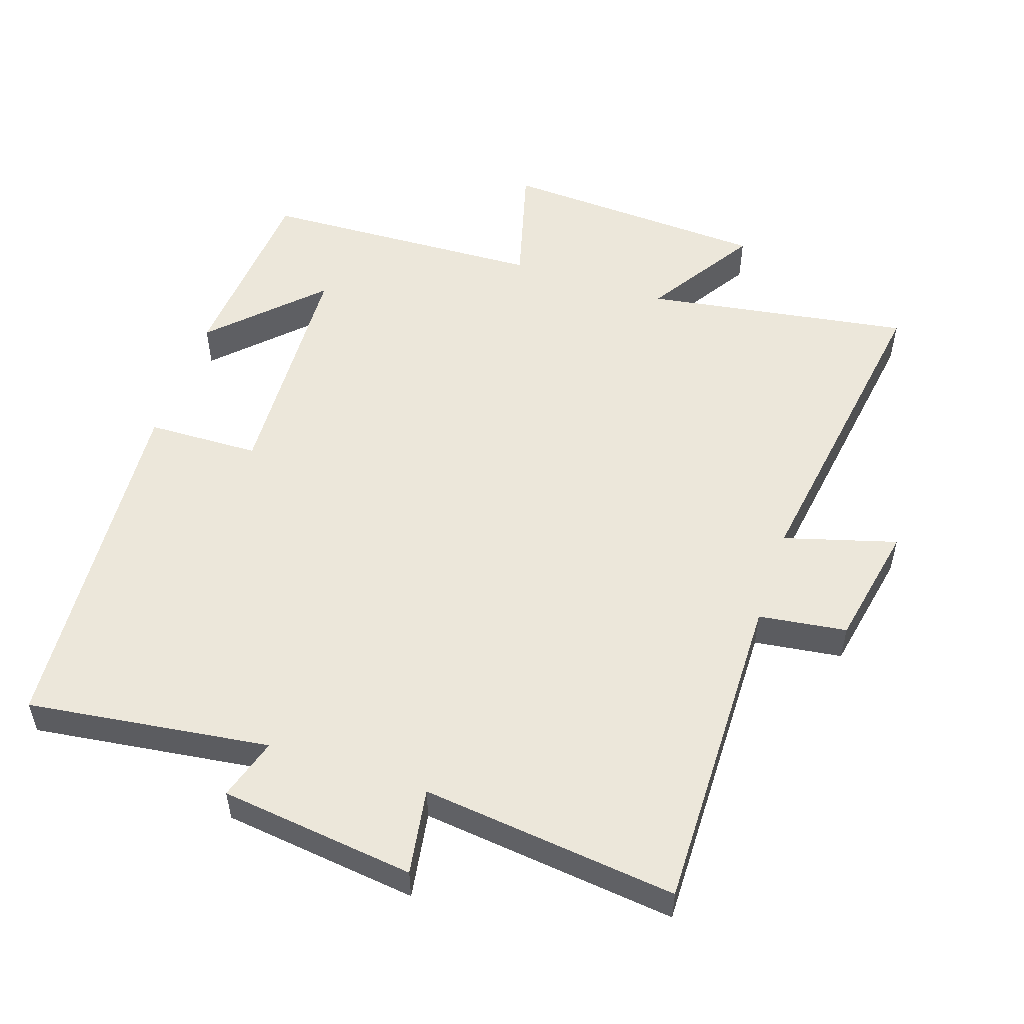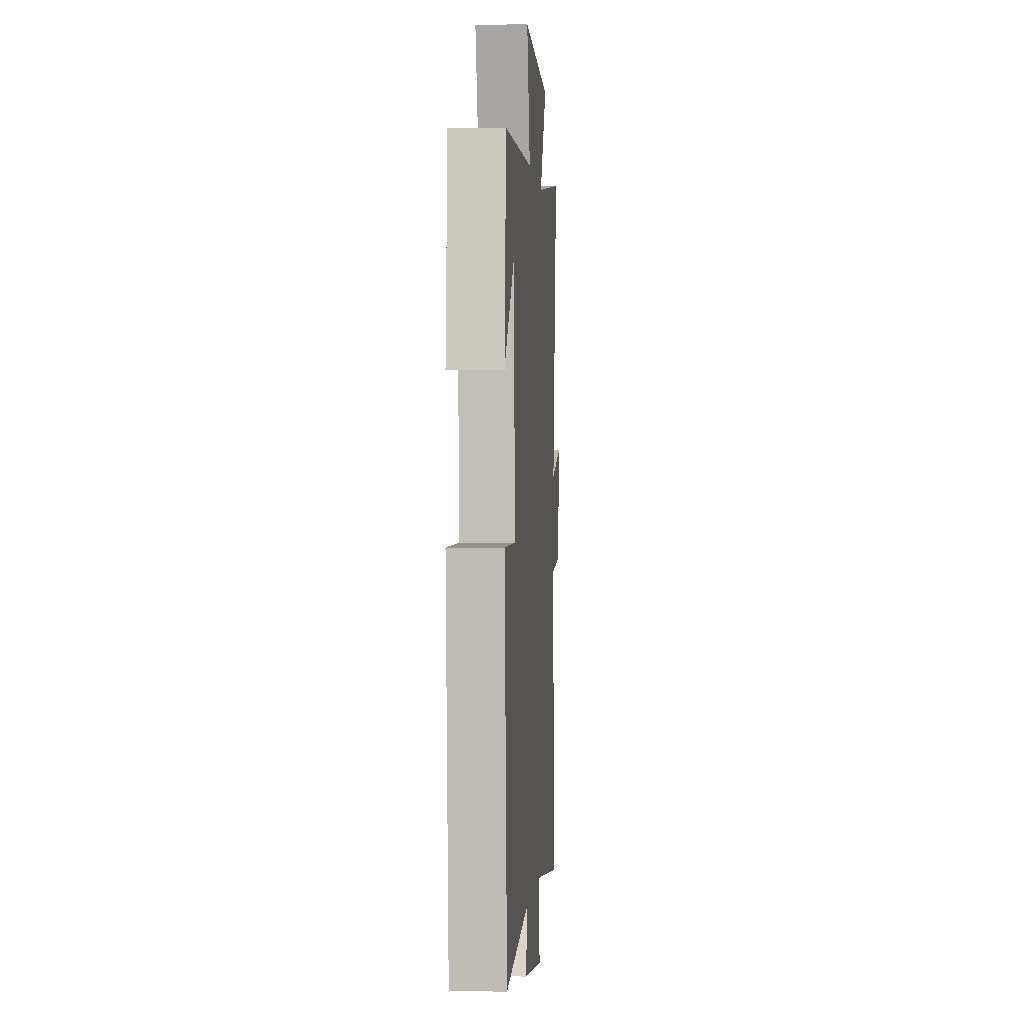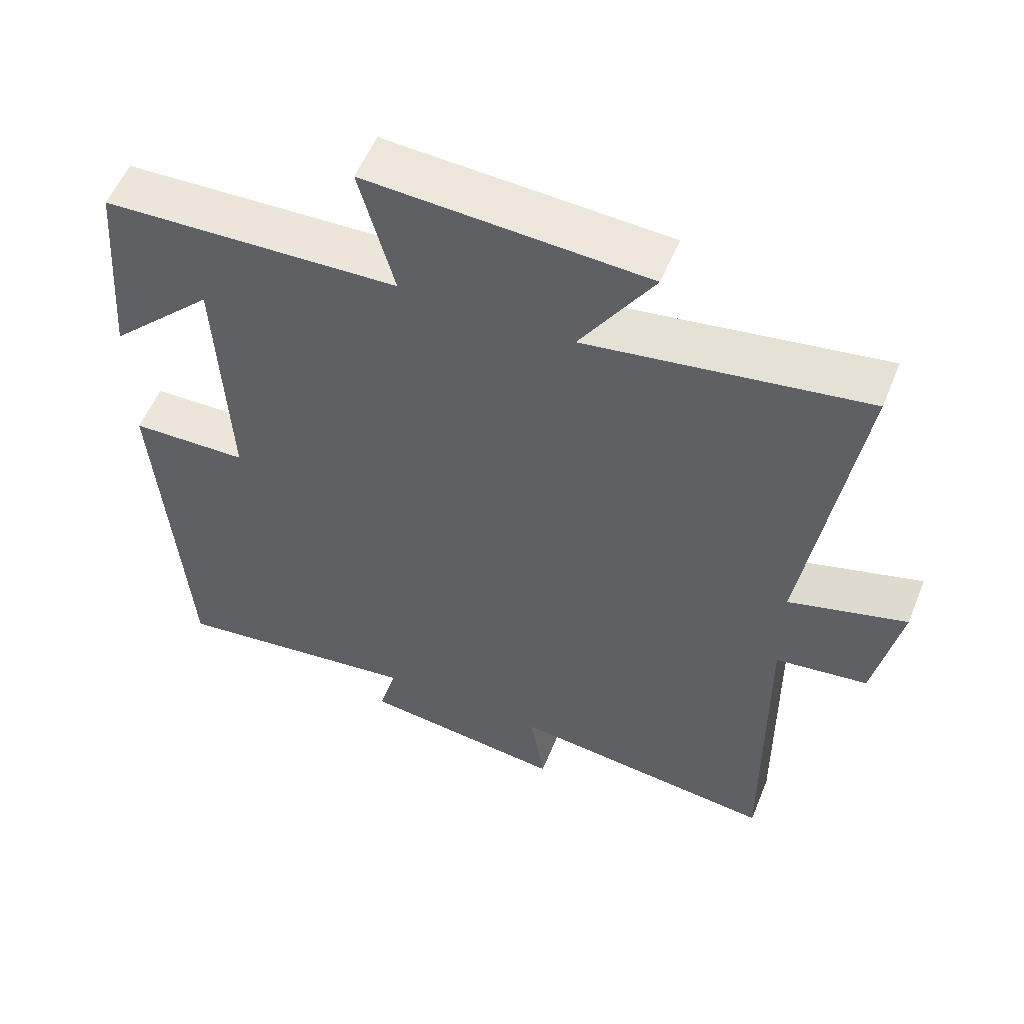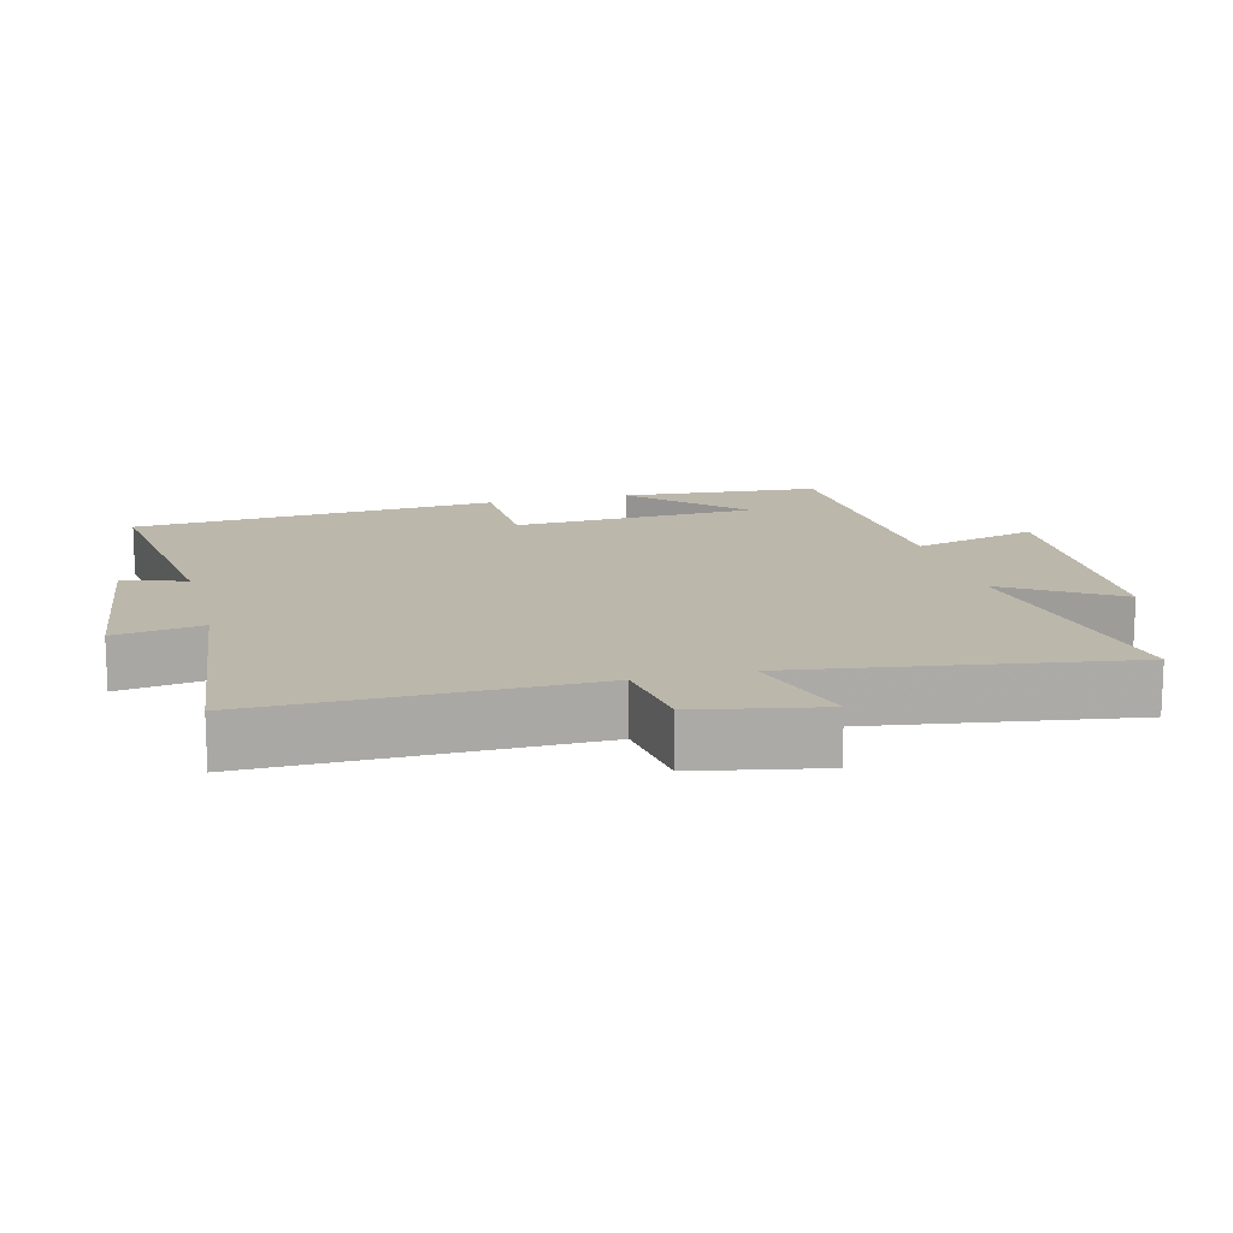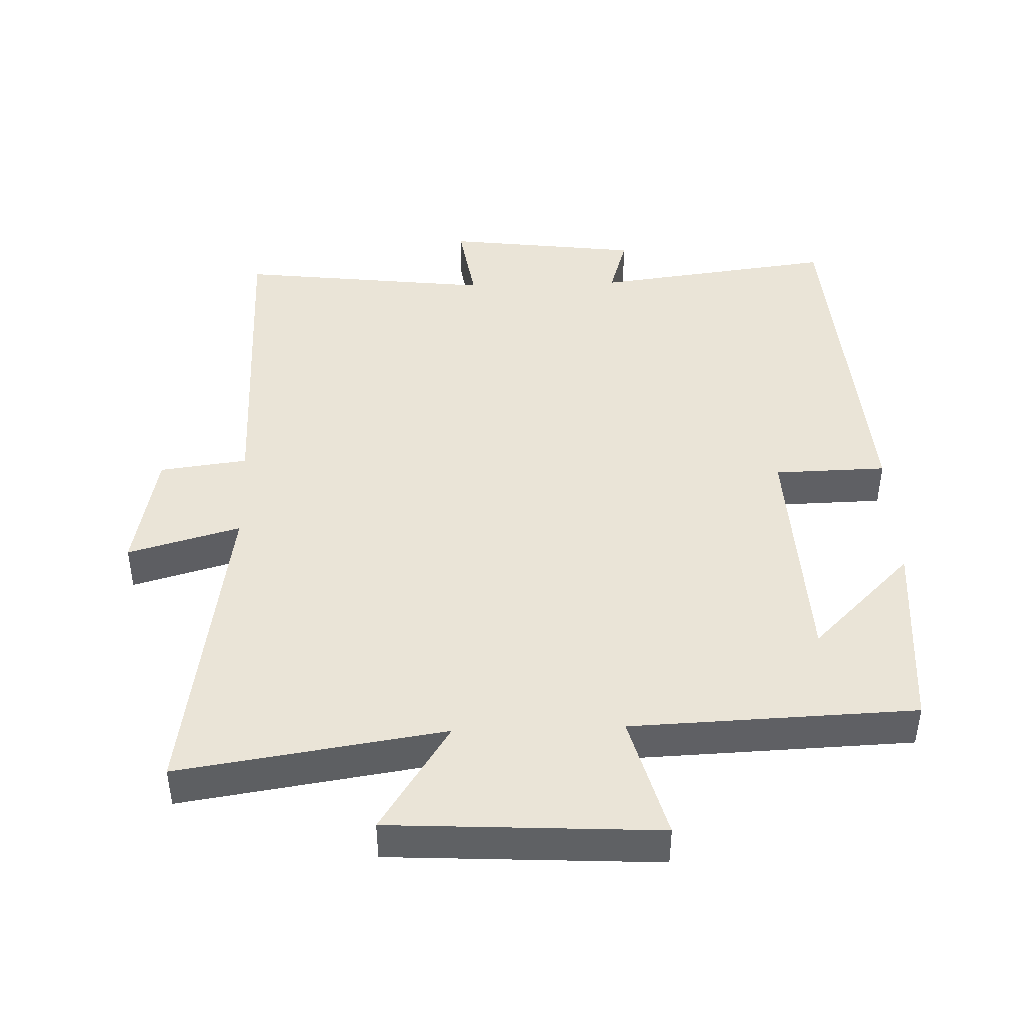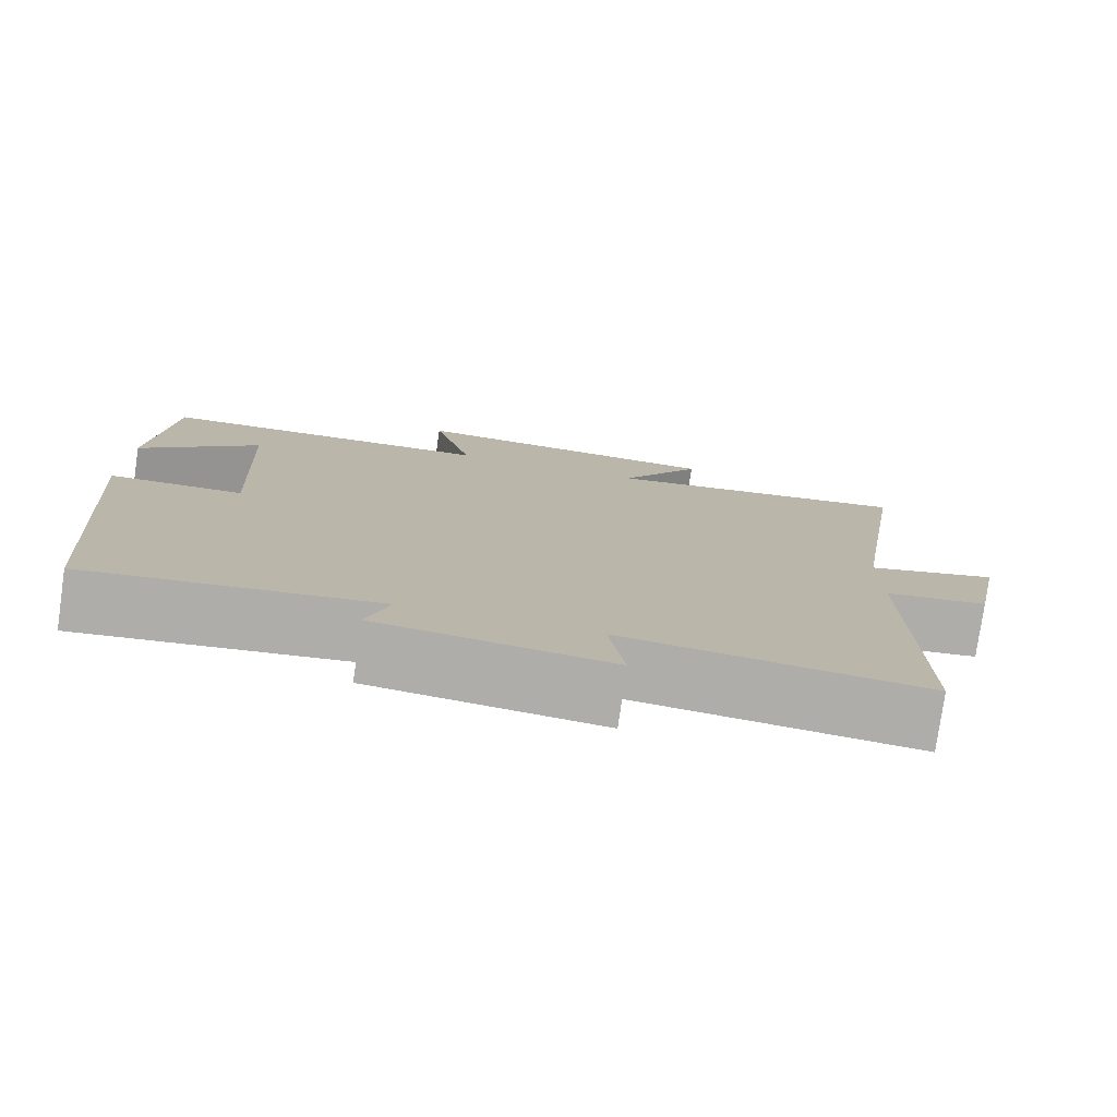
<metadata>
{"format":"obj","ext":"obj","renderer":"f3d","projection":"perspective","resolution":1024,"background":"white","views":[{"elev":53.1,"azim":-161.7,"up":"+Y"},{"elev":-0.1,"azim":94.3,"up":"+Z"},{"elev":55.3,"azim":-158.0,"up":"+Z"},{"elev":14.3,"azim":-104.6,"up":"+Y"},{"elev":43.9,"azim":-1.9,"up":"+Y"},{"elev":-77.9,"azim":171.8,"up":"+Z"}]}
</metadata>
<code>
v 0.477 0.07 0.484
v 0.5 0.07 0.195
v 0.351 0.07 0.343
v 0.335 0.07 -0.011
v 0.5 0.07 -0.015
v 0.462 0.07 -0.546
v 0.107 0.07 -0.5
v 0.135 0.07 -0.591
v -0.151 0.07 -0.627
v -0.131 0.07 -0.5
v -0.505 0.07 -0.544
v -0.5 0.07 -0.066
v -0.629 0.07 -0.049
v -0.665 0.07 0.133
v -0.5 0.07 0.086
v -0.572 0.07 0.56
v -0.182 0.07 0.5
v -0.285 0.07 0.661
v 0.109 0.07 0.683
v 0.06 0.07 0.5
v 0.477 0 0.484
v 0.5 0 0.195
v 0.351 0 0.343
v 0.335 0 -0.011
v 0.5 0 -0.015
v 0.462 0 -0.546
v 0.107 0 -0.5
v 0.135 0 -0.591
v -0.151 0 -0.627
v -0.131 0 -0.5
v -0.505 0 -0.544
v -0.5 0 -0.066
v -0.629 0 -0.049
v -0.665 0 0.133
v -0.5 0 0.086
v -0.572 0 0.56
v -0.182 0 0.5
v -0.285 0 0.661
v 0.109 0 0.683
v 0.06 0 0.5
f 17 18 19 20
f 17 20 1
f 15 16 17
f 15 17 1
f 12 13 14 15
f 12 15 1
f 10 11 12
f 7 8 9 10
f 7 10 12
f 4 5 6 7
f 3 4 7 12
f 1 2 3
f 1 3 12
f 40 39 38 37
f 21 40 37
f 37 36 35
f 21 37 35
f 35 34 33 32
f 21 35 32
f 32 31 30
f 30 29 28 27
f 32 30 27
f 27 26 25 24
f 32 27 24 23
f 23 22 21
f 32 23 21
f 1 21 22 2
f 2 22 23 3
f 3 23 24 4
f 4 24 25 5
f 5 25 26 6
f 6 26 27 7
f 7 27 28 8
f 8 28 29 9
f 9 29 30 10
f 10 30 31 11
f 11 31 32 12
f 12 32 33 13
f 13 33 34 14
f 14 34 35 15
f 15 35 36 16
f 16 36 37 17
f 17 37 38 18
f 18 38 39 19
f 19 39 40 20
f 20 40 21 1

</code>
